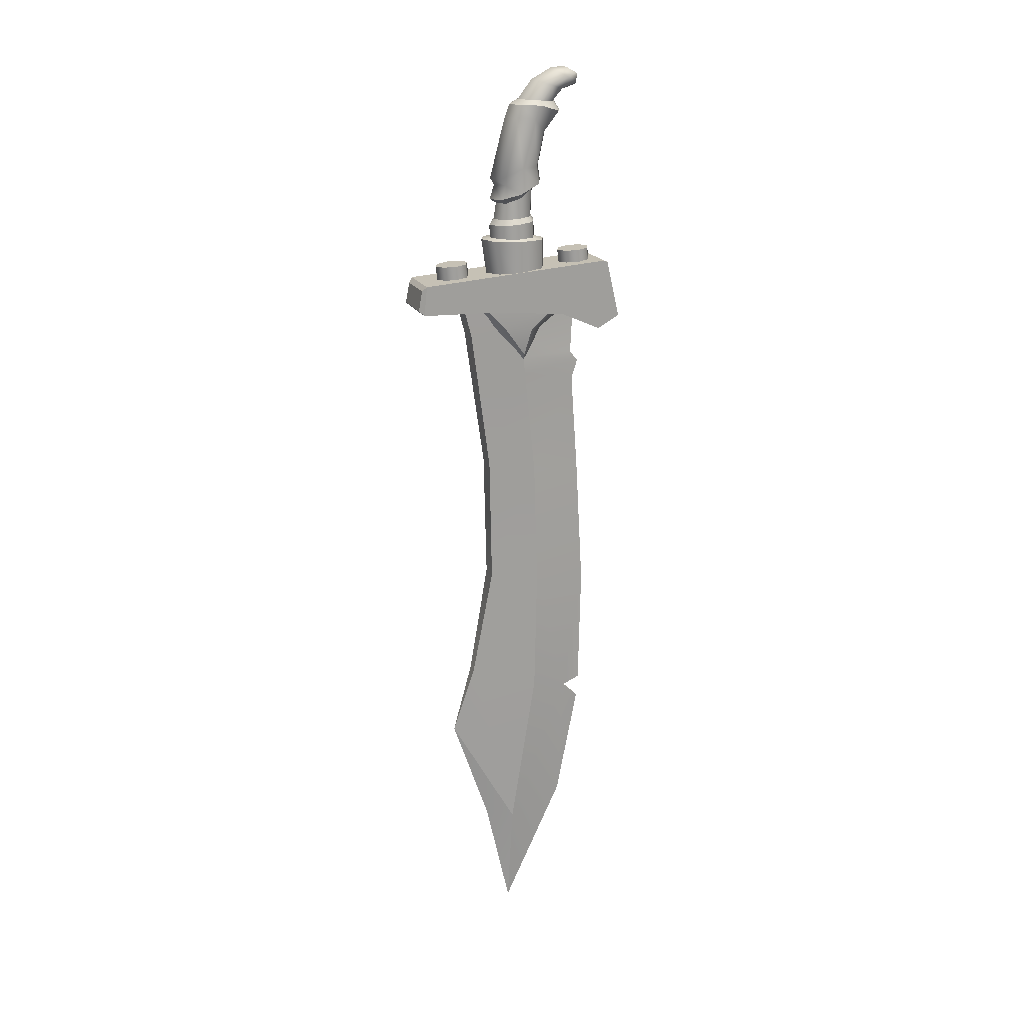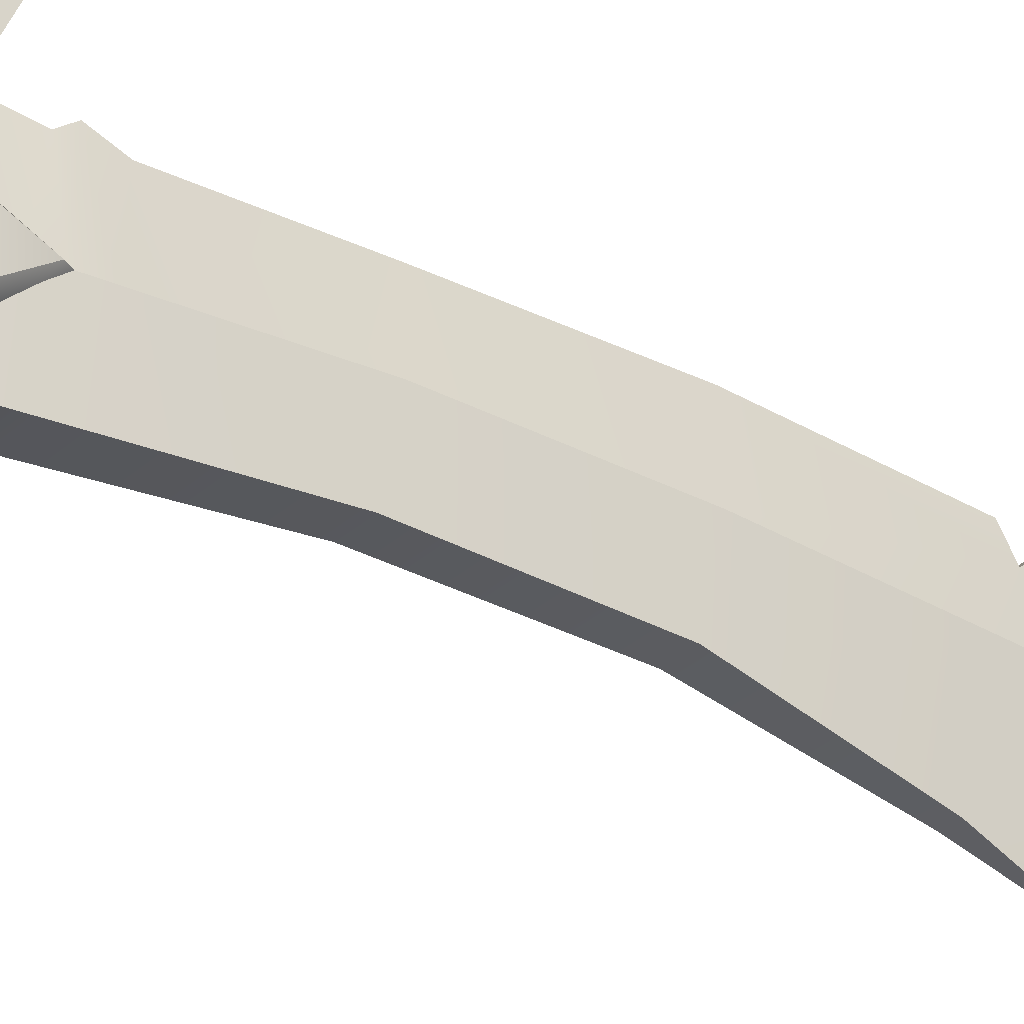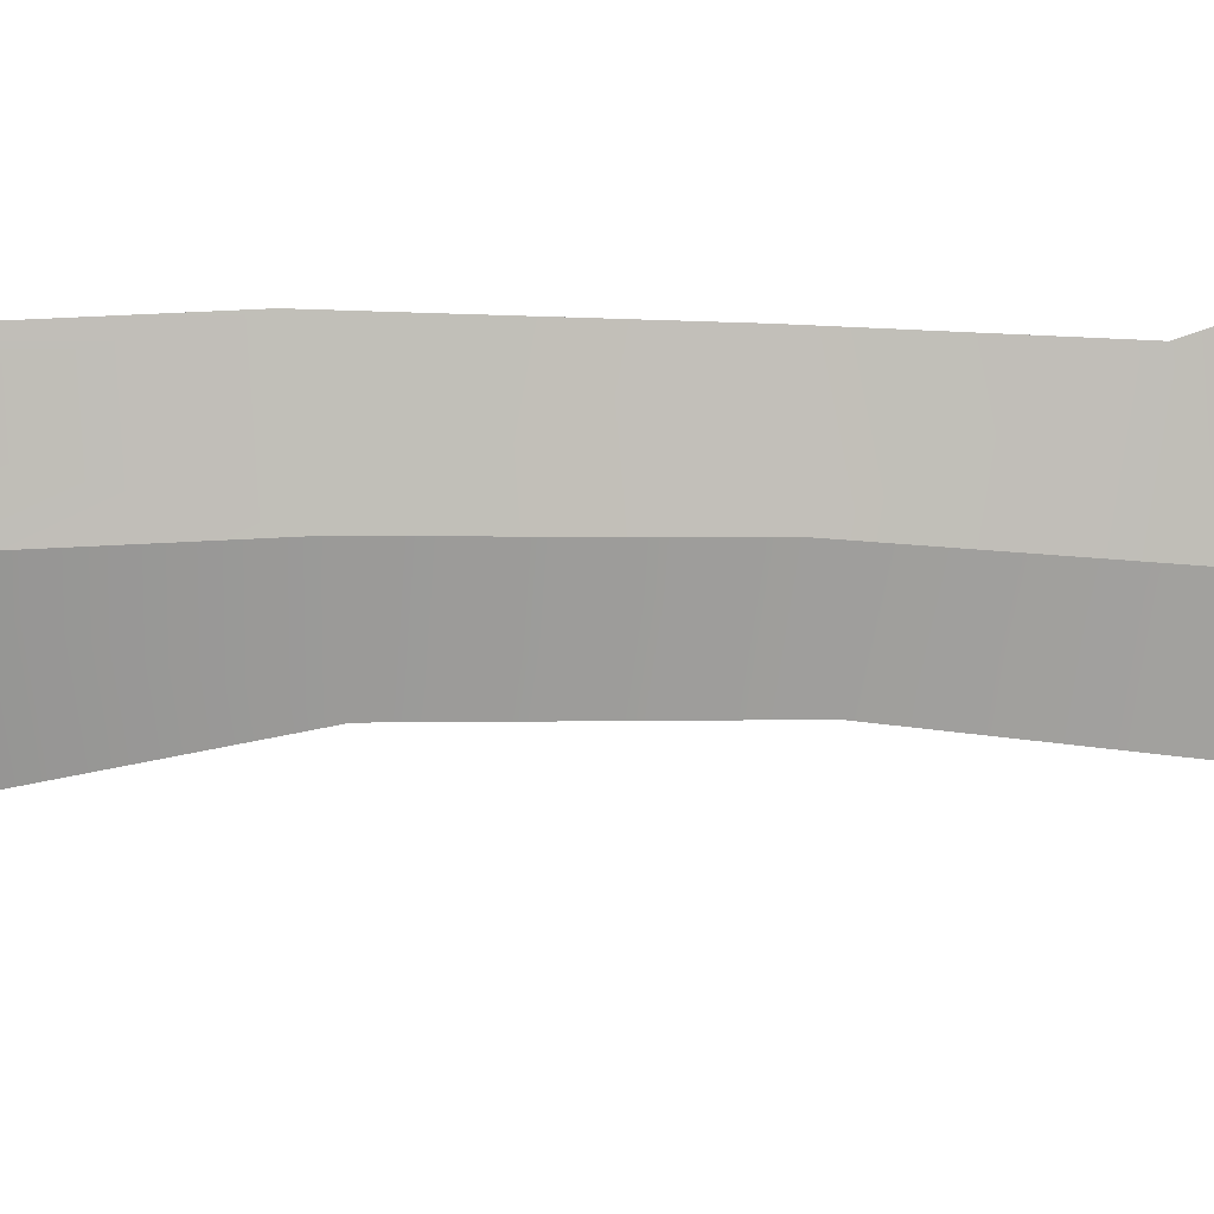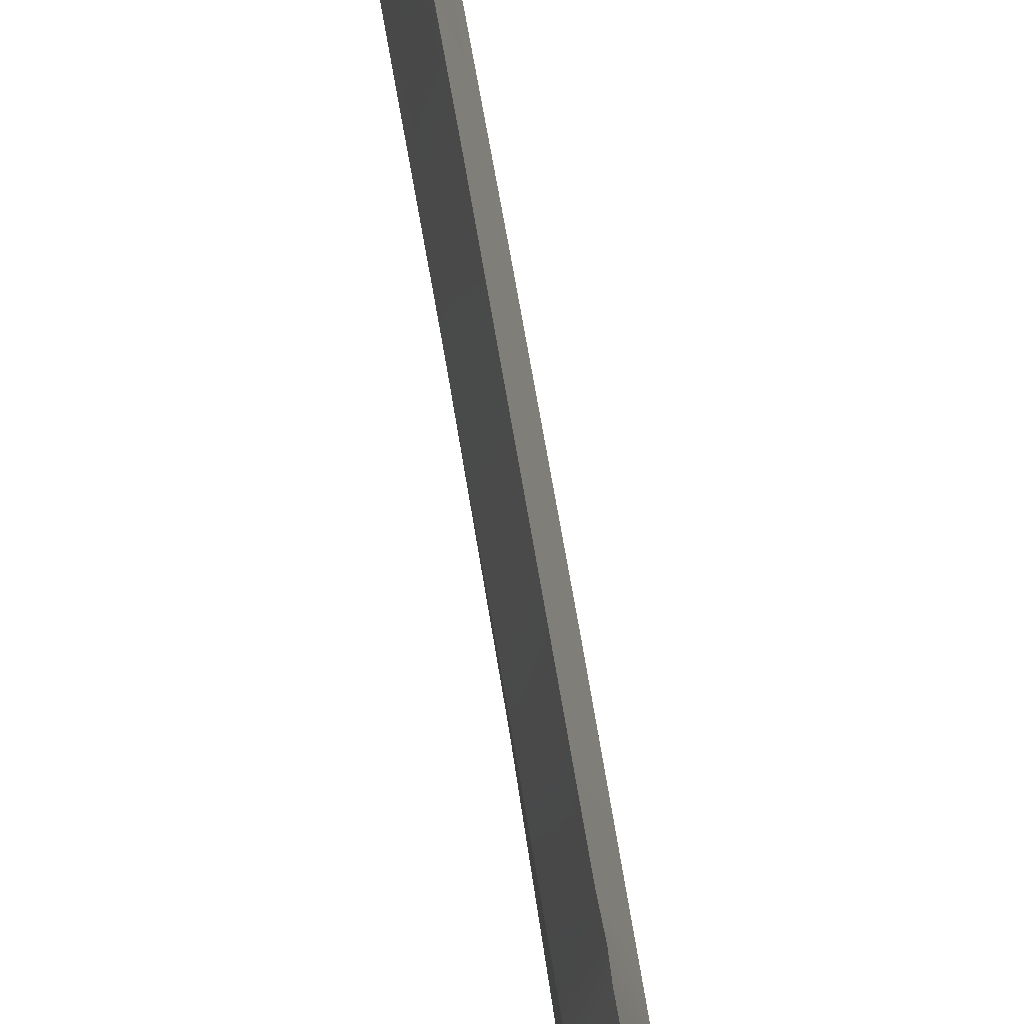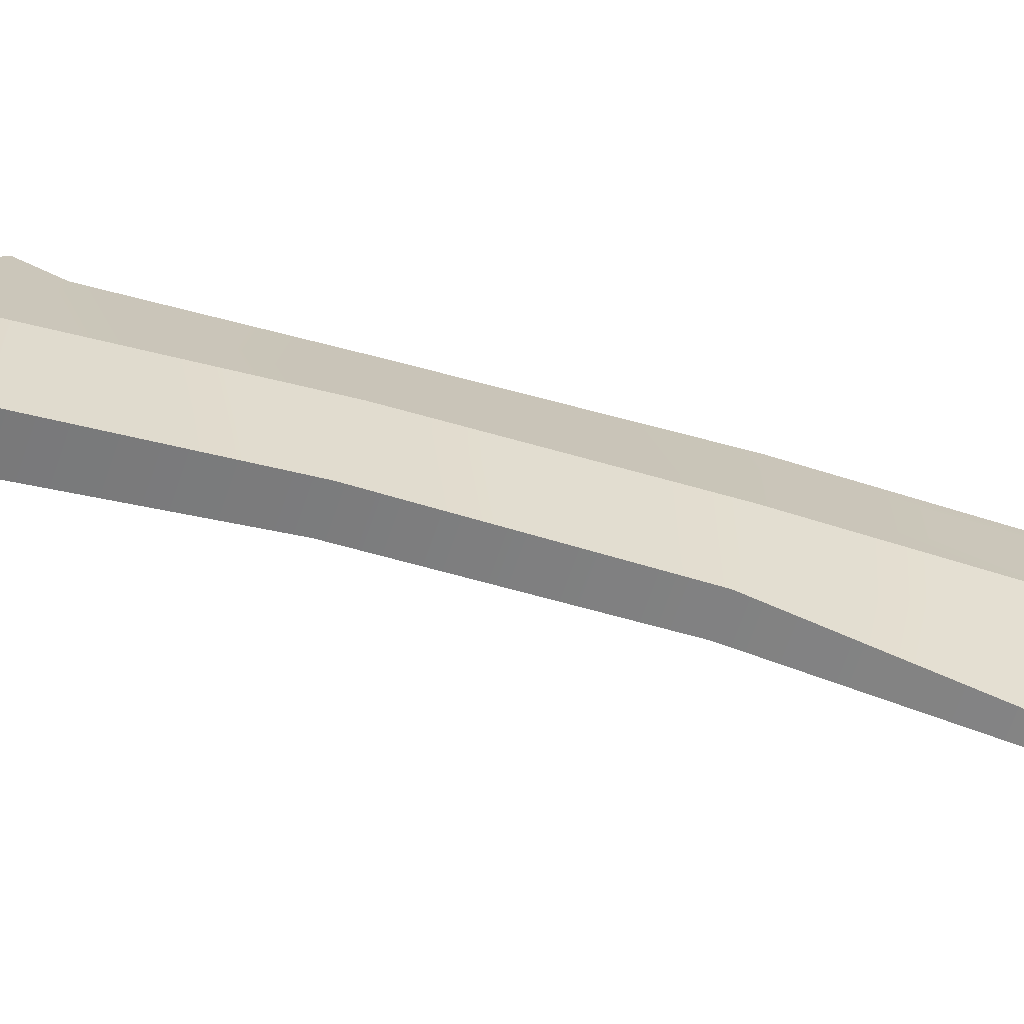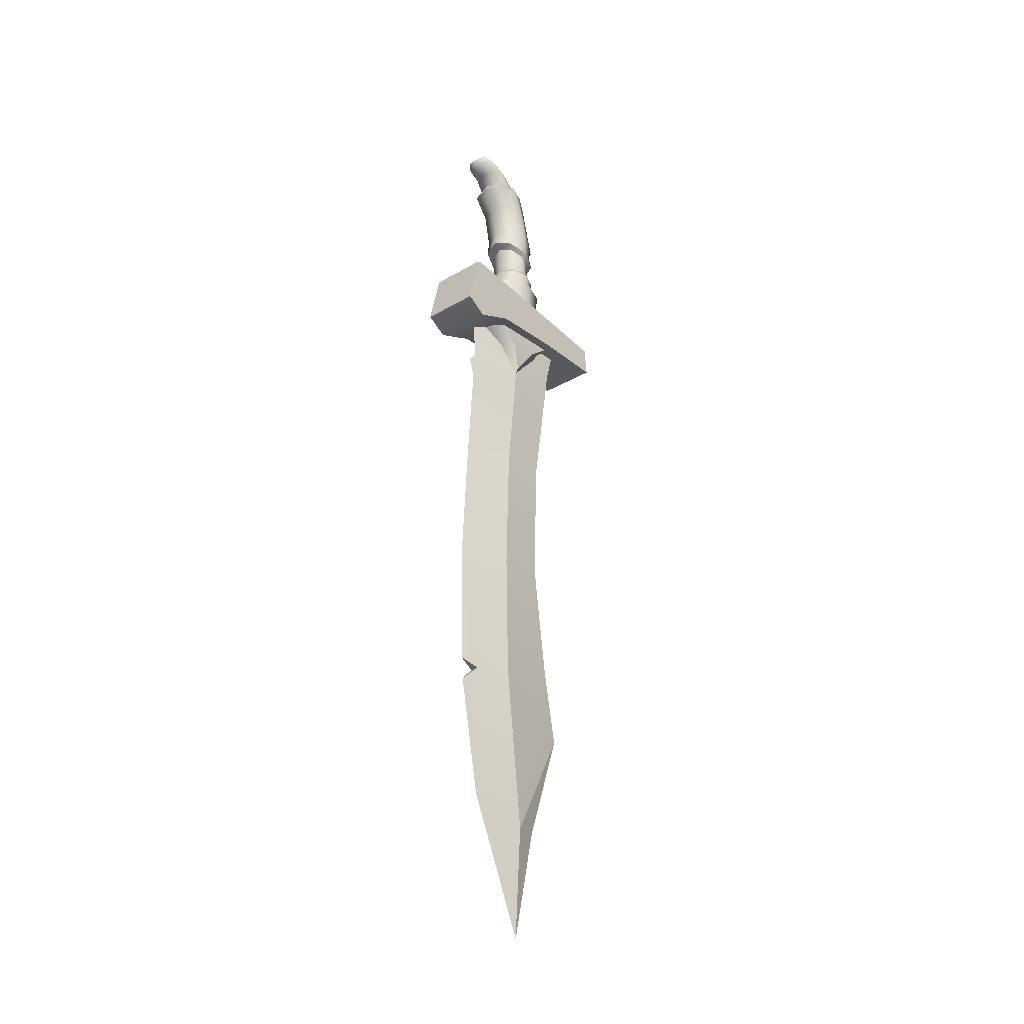
<metadata>
{"format":"obj","ext":"obj","renderer":"f3d","projection":"perspective","resolution":1024,"background":"white","views":[{"elev":18.2,"azim":71.7,"up":"+Z"},{"elev":-32.3,"azim":51.3,"up":"+Y"},{"elev":17.1,"azim":-95.2,"up":"+Y"},{"elev":68.4,"azim":-9.7,"up":"+Y"},{"elev":-59.7,"azim":72.2,"up":"+Y"},{"elev":-30.8,"azim":-140.3,"up":"+Z"}]}
</metadata>
<code>
v -3.368 22.64 2.435
v -4.898 22.64 2.435
v -4.13 30.34 1.579
v -4.133 22.12 -27.2
v -4.133 25.93 -40.57
v -4.89 23.32 -0.1002
v -3.375 23.32 -0.09873
v -4.133 30.18 -1.651
v -3.497 24.5 -8.572
v -4.769 24.5 -8.572
v -4.133 30.73 -9.609
v -3.553 24.65 -16.21
v -4.713 24.65 -16.21
v -4.133 31.16 -17.22
v -3.786 23.42 -22.92
v -4.479 23.42 -22.92
v -4.133 31 -24.54
v -4.133 29.55 -32.78
v -3.368 25.7 1.965
v -4.898 25.7 1.965
v -4.133 24.41 -33.85
v -4.898 26.65 -0.6842
v -3.368 26.65 -0.6842
v -4.898 27.51 -9.1
v -3.368 27.51 -9.1
v -4.898 27.74 -16.73
v -3.368 27.74 -16.73
v -4.626 26.1 -34.09
v -3.644 26.1 -34.15
v -4.876 23.46 -1.096
v -4.133 30.67 -2.266
v -3.39 23.46 -1.095
v -4.898 26.75 -1.645
v -3.368 26.75 -1.645
v -3.405 23.6 -2.153
v -4.898 26.86 -2.688
v -3.368 26.86 -2.688
v -4.861 23.6 -2.155
v -4.133 30.3 -3.427
v -4.133 30.89 -25.89
v -4.898 27.58 -24.32
v -3.368 27.58 -24.32
v -3.875 29.84 -24.89
v -4.391 29.84 -24.89
v -5.884 31.96 4.334
v -2.316 31.96 4.334
v -5.884 20.18 3.426
v -2.576 19.94 3.144
v -5.884 32.74 0.9089
v -2.316 32.74 0.9089
v -5.884 20 1.655
v -2.576 19.71 1.918
v -5.884 28.72 4.173
v -2.316 28.72 4.173
v -2.316 28.98 1.215
v -5.884 28.98 1.215
v -2.316 24.15 3.773
v -5.884 24.34 1.585
v -5.884 24.15 3.773
v -2.316 24.34 1.585
v -5.884 31.61 4.426
v -2.316 31.42 0.1412
v -2.316 31.61 4.426
v -5.884 31.42 0.1412
v -5.625 19.94 3.144
v -2.316 20.18 3.426
v -5.625 19.71 1.918
v -2.316 20 1.655
v -5.071 26.76 -1.313
v -3.21 26.76 -1.425
v -5.306 23.94 1.711
v -2.975 24.11 1.711
v -5.306 28.96 1.623
v -2.975 28.76 1.623
v -5.306 25.51 0.436
v -2.975 25.37 0.436
v -2.975 27.16 0.1839
v -5.306 27.35 0.1839
v -3.077 22.27 4.434
v -3.373 21.56 4.372
v -4.086 21.26 4.346
v -4.799 21.56 4.372
v -5.095 22.27 4.434
v -4.799 22.98 4.496
v -4.086 23.27 4.522
v -3.373 22.98 4.496
v -3.077 22.47 2.068
v -3.373 21.76 2.006
v -4.086 21.47 1.98
v -4.799 21.76 2.006
v -5.095 22.47 2.068
v -4.799 23.18 2.13
v -4.086 23.48 2.156
v -3.373 23.18 2.13
v -5.095 30.24 5.054
v -4.799 29.53 4.992
v -4.799 29.74 2.625
v -5.095 30.45 2.688
v -4.086 29.24 4.966
v -4.086 29.45 2.6
v -3.373 29.53 4.992
v -3.373 29.74 2.625
v -3.077 30.24 5.054
v -3.077 30.45 2.688
v -3.373 30.95 5.116
v -3.373 31.16 2.75
v -4.086 31.25 5.142
v -4.086 31.46 2.776
v -4.799 30.95 5.116
v -4.799 31.16 2.75
v -2.332 26.19 3.557
v -2.813 25.03 3.456
v -3.974 24.55 3.414
v -5.135 25.03 3.456
v -5.616 26.19 3.557
v -5.135 27.77 3.696
v -3.974 28.25 3.738
v -2.813 27.77 3.696
v -2.835 27.73 14.29
v -3.169 26.9 14.34
v -3.976 26.56 14.35
v -4.784 26.9 14.34
v -5.118 27.73 14.29
v -4.784 28.54 14.24
v -3.976 28.86 14.22
v -3.169 28.54 14.24
v -2.762 26.18 7.22
v -3.117 25.33 7.147
v -3.974 24.97 7.116
v -4.831 25.33 7.147
v -5.185 26.18 7.22
v -4.831 27.03 7.292
v -3.974 27.39 7.321
v -3.117 27.03 7.292
v -2.952 25.19 9.672
v -3.974 24.77 9.643
v -4.996 25.19 9.672
v -5.42 26.57 11.29
v -4.996 27.44 10.34
v -3.974 27.86 10.36
v -2.952 27.44 10.34
v -2.528 26.41 10.29
v -3.301 28.91 15.99
v -3.021 29.5 15.62
v -3.301 30.06 15.29
v -3.976 30.29 15.16
v -4.652 30.06 15.29
v -4.931 29.5 15.62
v -4.652 28.91 15.99
v -3.976 28.65 16.15
v -3.498 29.65 16.13
v -3.3 30.06 15.88
v -3.498 30.21 15.73
v -3.976 30.37 15.64
v -4.455 30.21 15.73
v -4.653 30.06 15.88
v -4.455 29.65 16.13
v -3.976 29.48 16.24
v -3.235 27.73 15.39
v -2.928 28.45 15.16
v -3.235 29.14 14.96
v -3.976 29.41 14.88
v -4.718 29.14 14.96
v -5.025 28.45 15.16
v -4.718 27.73 15.39
v -3.976 27.42 15.48
v -2.952 26.14 13.28
v -3.974 25.71 13.28
v -4.996 26.14 13.28
v -5.42 27.18 13.28
v -4.996 27.89 12.43
v -3.974 28.31 12.43
v -2.952 27.89 12.43
v -2.528 27.18 13.28
v -2.528 26.32 8.739
v -2.952 25.16 8.392
v -3.974 24.74 8.36
v -4.996 25.16 8.392
v -5.42 26.31 8.849
v -4.996 27.59 9.215
v -3.974 27.99 9.459
v -2.952 27.58 9.296
v -2.952 26.45 14.04
v -3.974 26.01 14.05
v -4.996 26.45 14.04
v -5.42 27.58 14.02
v -4.996 28.85 13.65
v -3.974 29.27 13.64
v -2.952 28.85 13.65
v -2.528 27.58 14.02
v -2.528 26.15 6.893
v -2.952 25.14 6.805
v -3.974 24.71 6.768
v -4.996 25.14 6.805
v -5.42 26.15 6.893
v -4.996 27.17 6.98
v -3.974 27.59 7.017
v -2.952 27.17 6.98
v -2.762 26.32 8.468
v -3.117 25.49 8.142
v -3.974 25.13 8.113
v -4.831 25.49 8.142
v -5.185 26.31 8.578
v -4.831 27.14 8.914
v -3.974 27.48 9.158
v -3.117 27.14 8.995
v -2.952 25.44 9.27
v -3.974 25.02 9.239
v -4.996 25.44 9.27
v -5.42 26.44 10.07
v -2.528 26.16 5.996
v -2.952 25.14 5.996
v -3.974 24.72 5.996
v -4.996 25.14 5.996
v -5.42 26.16 5.996
v -4.996 27.19 5.995
v -3.974 27.61 5.994
v -2.952 27.19 5.995
v -2.332 26.17 5.867
v -2.813 24.66 5.886
v -3.974 24.17 5.907
v -5.135 24.66 5.886
v -5.616 26.17 5.867
v -5.135 27.75 5.855
v -3.974 28.23 5.834
v -2.813 27.75 5.855
v -4.141 26.76 -3.403
v -4.141 22.49 2.447
v -4.141 30.17 1.623
v -4.141 23.74 0.436
v -4.141 28.48 0.1839
g Object001
f 2 6 7 1
f 2 20 22 6
f 3 19 23 8
f 30 32 7 6
f 8 31 33 22
f 32 34 23 7
f 13 12 9 10
f 11 14 26 24
f 12 27 25 9
f 16 15 12 13
f 14 17 44 26
f 12 15 42 27
f 16 4 15
f 15 4 29 42
f 18 5 28
f 4 21 29
f 3 8 22 20
f 19 1 7 23
f 10 38 36 24
f 25 11 39 37
f 13 10 24 26
f 27 14 11 25
f 41 16 13 26
f 42 43 27
f 28 4 16 41
f 29 43 42
f 21 4 28
f 21 5 29
f 5 21 28
f 5 18 29
f 38 35 32 30
f 31 39 36 33
f 35 37 34 32
f 30 6 22 33
f 8 23 34 31
f 38 30 33 36
f 31 34 37 39
f 10 9 35 38
f 39 11 24 36
f 9 25 37 35
f 18 28 44 40
f 44 43 40
f 17 43 44
f 18 40 43 29
f 28 41 44
f 44 41 26
f 43 17 14 27
f 61 63 46 45
f 50 62 64 49
f 45 46 50 49
f 46 63 62 50
f 48 65 67 52
f 59 58 51 47
f 59 57 54 53
f 60 58 56 55
f 57 60 55 54
f 61 64 56 53
f 53 56 58 59
f 47 66 57 59
f 68 51 58 60
f 66 68 60 57
f 53 54 63 61
f 55 56 64 62
f 63 54 55 62
f 45 49 64 61
f 47 65 48 66
f 68 52 67 51
f 66 48 52 68
f 65 47 51 67
f 69 78 231 227
f 75 230 228 71
f 73 78 75 71
f 74 72 76 77
f 69 227 230 75
f 73 229 231 78
f 76 70 77
f 78 69 75
f 79 80 88 87
f 80 81 89 88
f 81 82 90 89
f 82 83 91 90
f 83 84 92 91
f 84 85 93 92
f 85 86 94 93
f 86 79 87 94
f 86 85 79
f 85 84 83
f 83 82 81
f 81 80 79
f 83 81 79
f 85 83 79
f 95 98 97 96
f 96 97 100 99
f 99 100 102 101
f 101 102 104 103
f 103 104 106 105
f 105 106 108 107
f 107 108 110 109
f 109 110 98 95
f 109 95 107
f 107 103 105
f 103 99 101
f 99 95 96
f 103 95 99
f 107 95 103
f 120 183 190 119
f 121 184 183 120
f 185 184 121 122
f 186 185 122 123
f 187 186 123 124
f 188 187 124 125
f 126 189 188 125
f 119 190 189 126
f 128 192 191 127
f 129 193 192 128
f 194 193 129 130
f 195 194 130 131
f 196 195 131 132
f 197 196 132 133
f 134 198 197 133
f 127 191 198 134
f 135 207 142
f 136 208 207 135
f 209 208 136 137
f 210 209 137 138
f 139 210 138
f 181 180 139 140
f 141 182 181 140
f 142 175 182 141
f 152 153 151
f 119 160 159 120
f 126 161 160 119
f 125 162 161 126
f 125 124 163 162
f 124 123 164 163
f 123 122 165 164
f 122 121 166 165
f 120 159 166 121
f 143 144 152 151
f 144 145 153 152
f 145 146 154 153
f 146 147 155 154
f 147 148 156 155
f 148 149 157 156
f 149 150 158 157
f 150 143 151 158
f 160 144 143 159
f 161 145 144 160
f 162 146 145 161
f 147 146 162 163
f 148 147 163 164
f 149 148 164 165
f 150 149 165 166
f 159 143 150 166
f 167 135 142 174
f 168 136 135 167
f 137 136 168 169
f 138 137 169 170
f 139 138 170 171
f 140 139 171 172
f 173 141 140 172
f 174 142 141 173
f 176 200 199 175
f 177 201 200 176
f 202 201 177 178
f 203 202 178 179
f 204 203 179 180
f 205 204 180 181
f 182 206 205 181
f 175 199 206 182
f 153 154 155
f 155 156 157
f 157 158 151
f 155 157 151
f 153 155 151
f 183 167 174 190
f 184 168 167 183
f 169 168 184 185
f 170 169 185 186
f 171 170 186 187
f 172 171 187 188
f 189 173 172 188
f 190 174 173 189
f 192 212 211 191
f 193 213 212 192
f 214 213 193 194
f 215 214 194 195
f 216 215 195 196
f 217 216 196 197
f 198 218 217 197
f 191 211 218 198
f 200 128 127 199
f 201 129 128 200
f 130 129 201 202
f 131 130 202 203
f 132 131 203 204
f 133 132 204 205
f 206 134 133 205
f 199 127 134 206
f 208 177 176 207
f 178 177 208 209
f 179 178 209 210
f 207 176 175 142
f 180 179 210 139
f 212 220 219 211
f 221 220 212 213
f 222 221 213 214
f 223 222 214 215
f 224 223 215 216
f 225 224 216 217
f 226 225 217 218
f 211 219 226 218
f 220 112 111 219
f 221 113 112 220
f 114 113 221 222
f 115 114 222 223
f 116 115 223 224
f 117 116 224 225
f 226 118 117 225
f 219 111 118 226
f 231 77 70 227
f 76 72 228 230
f 70 76 230 227
f 74 77 231 229

</code>
